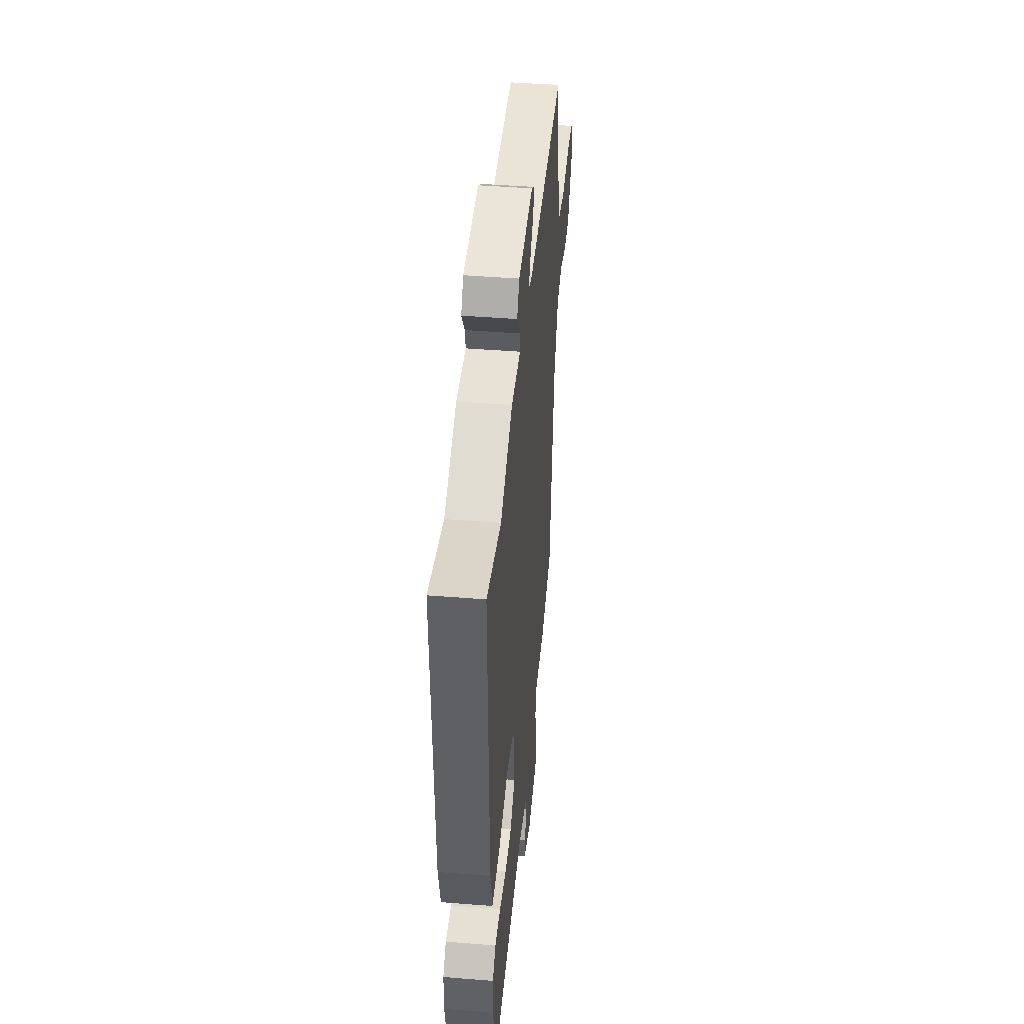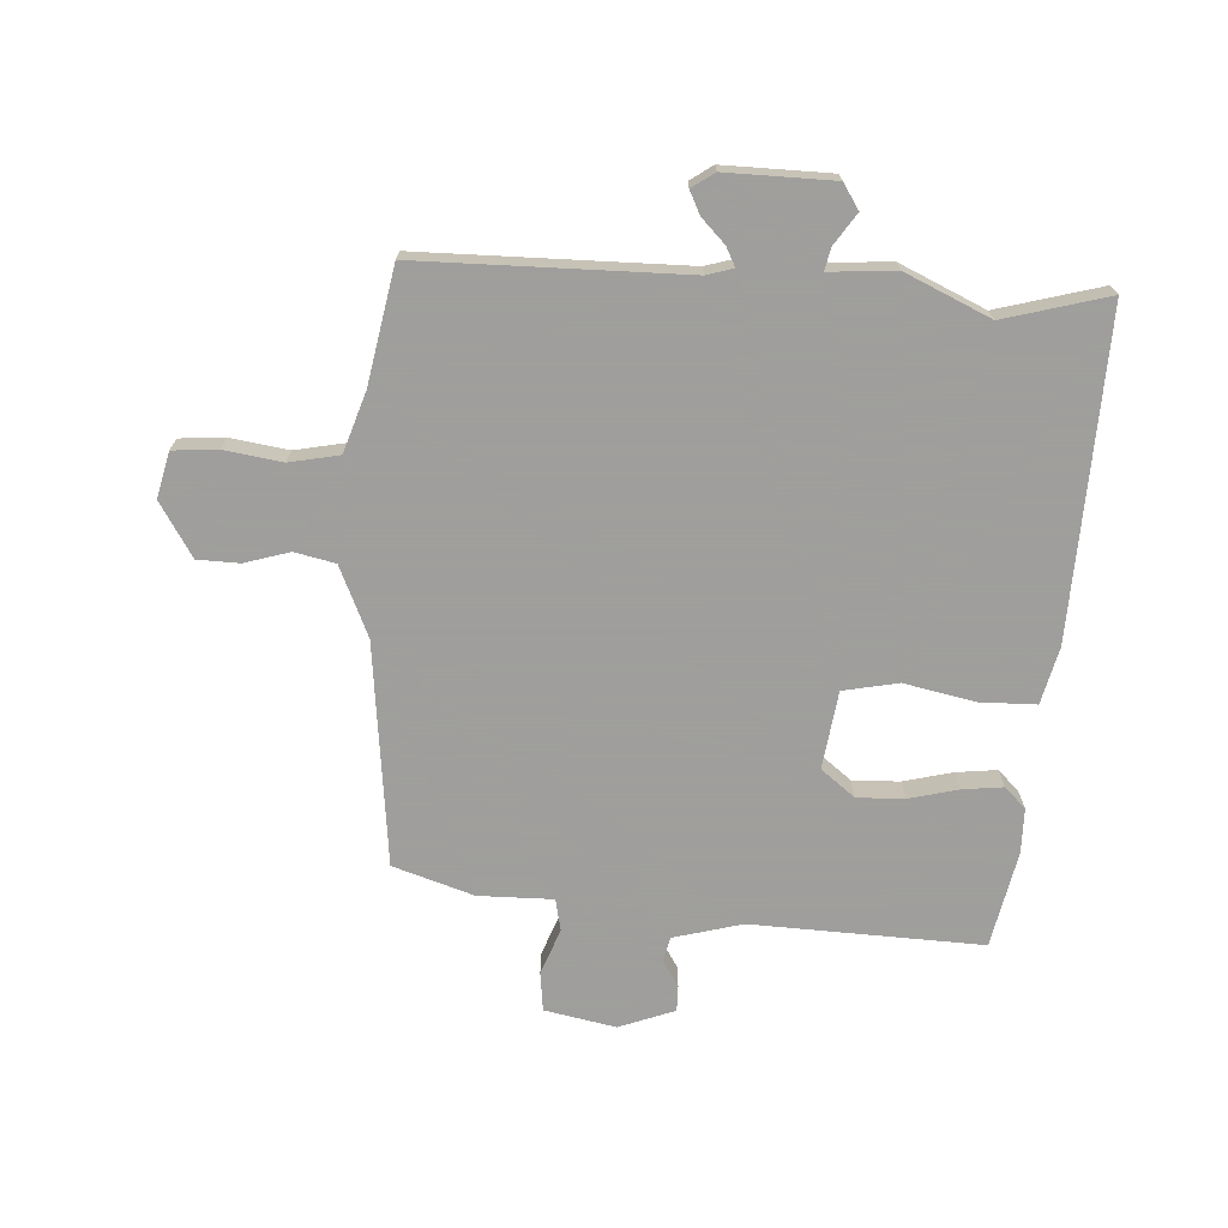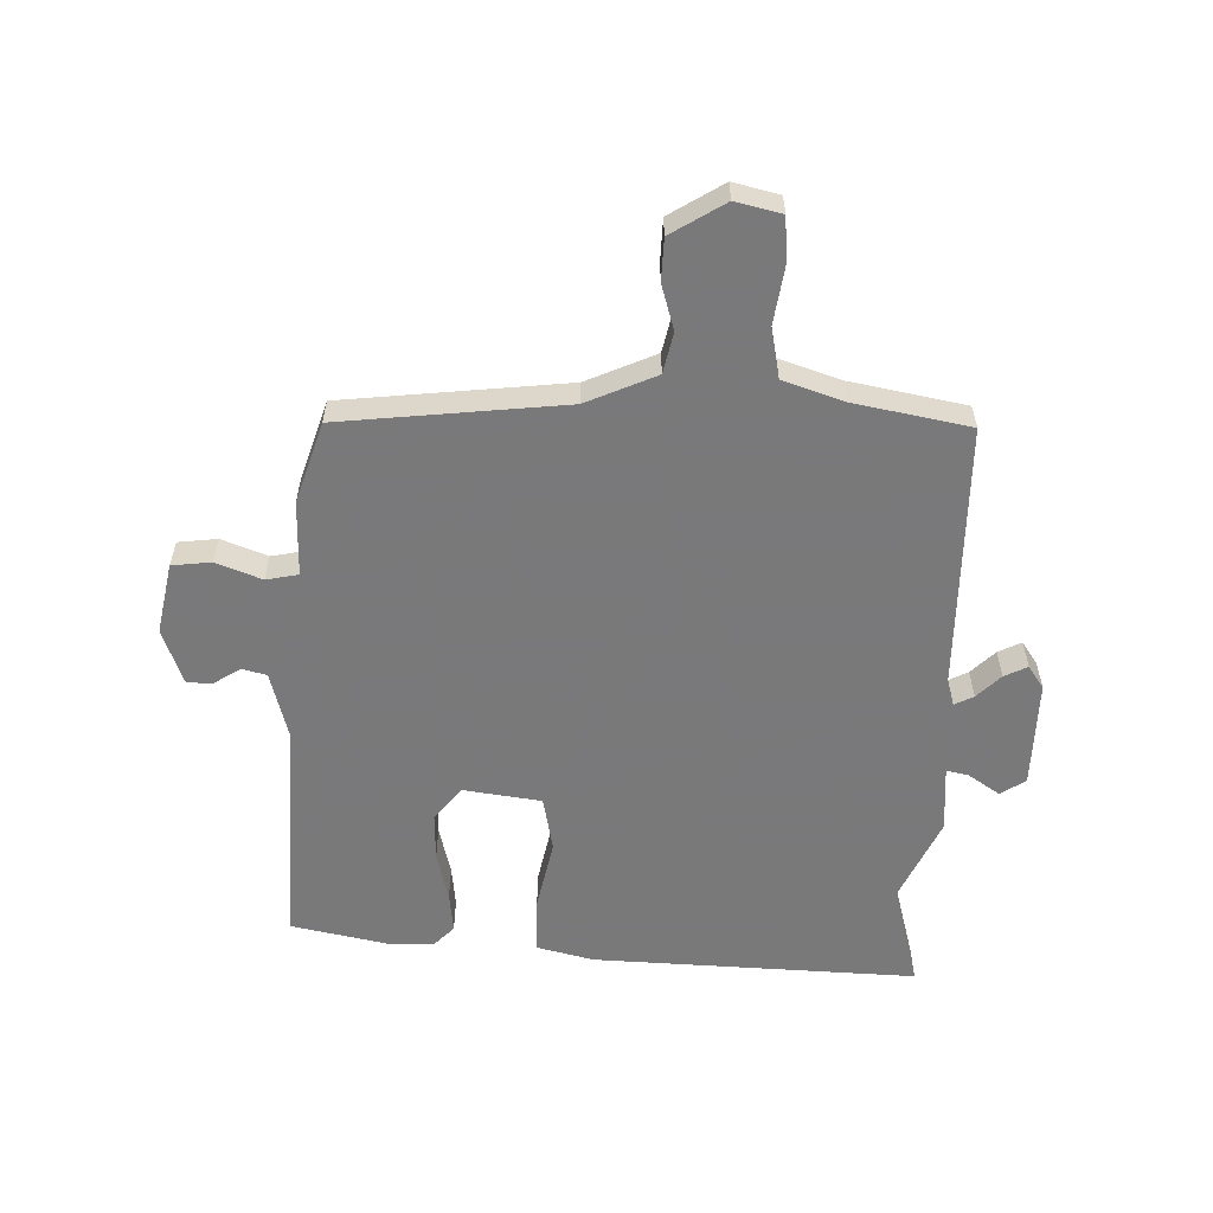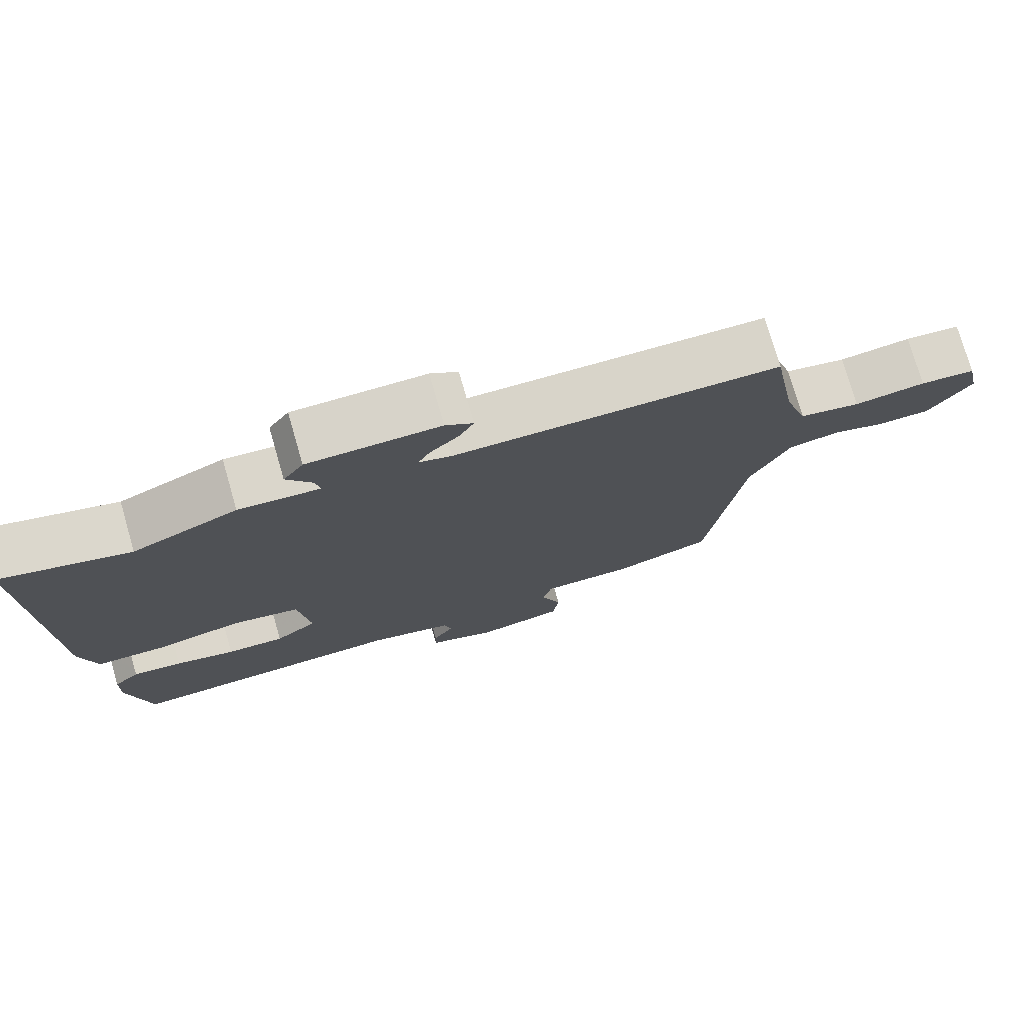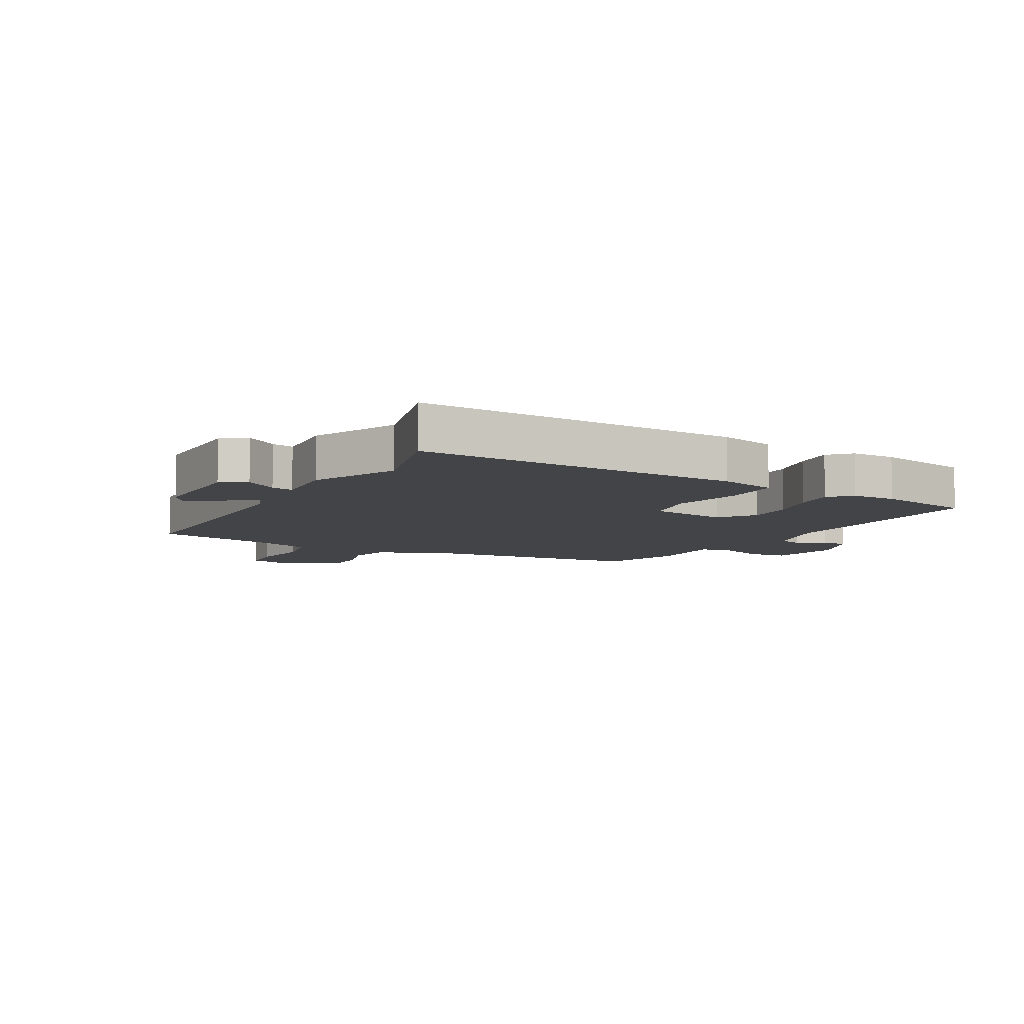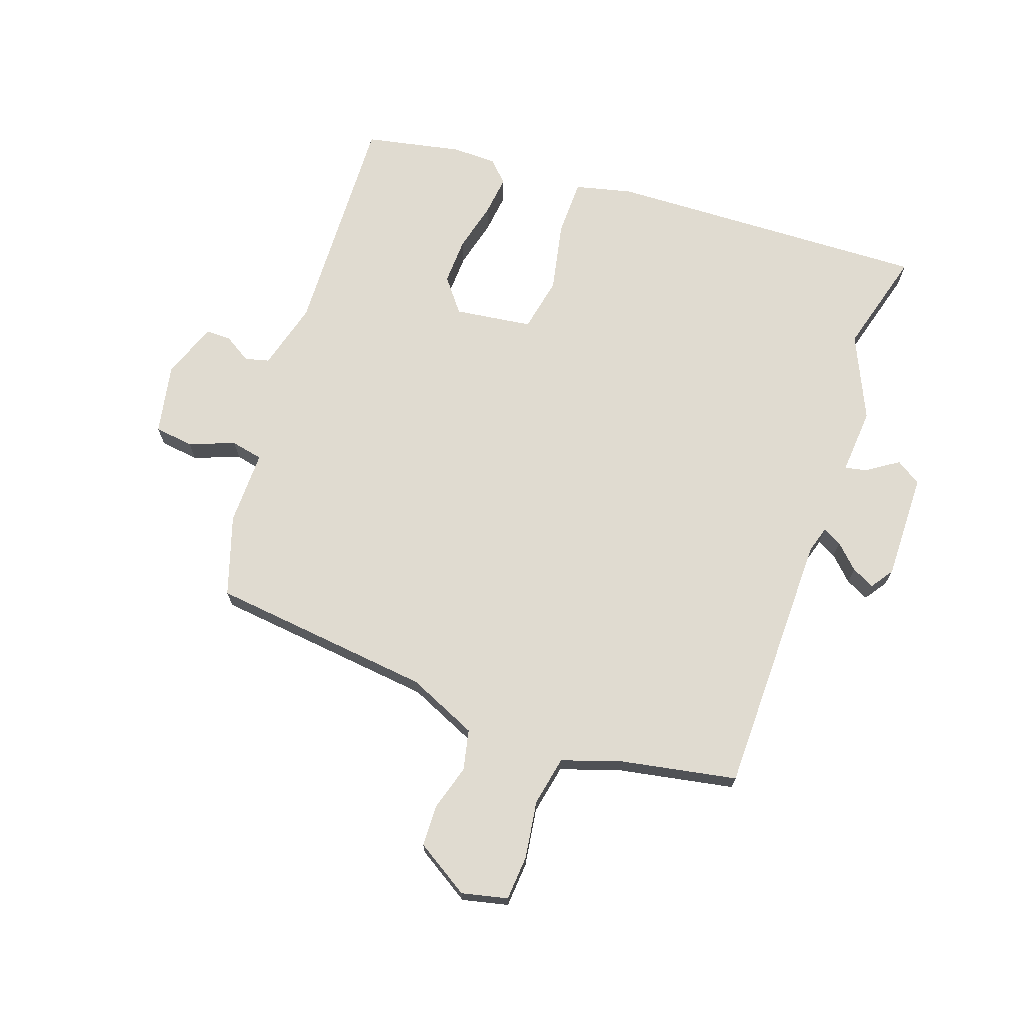
<metadata>
{"format":"obj","ext":"obj","renderer":"f3d","projection":"perspective","resolution":1024,"background":"white","views":[{"elev":45.1,"azim":95.3,"up":"+Z"},{"elev":-71.1,"azim":-4.2,"up":"+Y"},{"elev":-57.8,"azim":-92.6,"up":"+Y"},{"elev":76.1,"azim":163.9,"up":"+Z"},{"elev":-7.9,"azim":60.0,"up":"+Y"},{"elev":70.1,"azim":-71.5,"up":"+Y"}]}
</metadata>
<code>
v -0.502 0.07 0.49
v -0.053 0.07 0.5
v -0.008 0.07 0.514
v -0.025 0.07 0.546
v -0.065 0.07 0.585
v -0.085 0.07 0.624
v -0.047 0.07 0.651
v 0.135 0.07 0.651
v 0.163 0.07 0.609
v 0.128 0.07 0.555
v 0.121 0.07 0.518
v 0.233 0.07 0.528
v 0.378 0.07 0.465
v 0.554 0.07 0.516
v 0.542 0.07 -0.032
v 0.52 0.07 -0.129
v 0.424 0.07 -0.132
v 0.304 0.07 -0.109
v 0.211 0.07 -0.129
v 0.195 0.07 -0.261
v 0.253 0.07 -0.305
v 0.333 0.07 -0.301
v 0.416 0.07 -0.279
v 0.485 0.07 -0.27
v 0.521 0.07 -0.304
v 0.523 0.07 -0.38
v 0.492 0.07 -0.544
v 0.101 0.07 -0.535
v -0.015 0.07 -0.568
v -0.025 0.07 -0.609
v 0.004 0.07 -0.654
v 0.005 0.07 -0.697
v -0.089 0.07 -0.734
v -0.21 0.07 -0.712
v -0.219 0.07 -0.646
v -0.191 0.07 -0.568
v -0.203 0.07 -0.514
v -0.33 0.07 -0.517
v -0.467 0.07 -0.475
v -0.515 0.07 -0.097
v -0.569 0.07 0.02
v -0.638 0.07 0.034
v -0.714 0.07 0.01
v -0.785 0.07 0.011
v -0.843 0.07 0.101
v -0.826 0.07 0.179
v -0.75 0.07 0.186
v -0.652 0.07 0.173
v -0.568 0.07 0.191
v -0.536 0.07 0.293
v -0.502 0 0.49
v -0.053 0 0.5
v -0.008 0 0.514
v -0.025 0 0.546
v -0.065 0 0.585
v -0.085 0 0.624
v -0.047 0 0.651
v 0.135 0 0.651
v 0.163 0 0.609
v 0.128 0 0.555
v 0.121 0 0.518
v 0.233 0 0.528
v 0.378 0 0.465
v 0.554 0 0.516
v 0.542 0 -0.032
v 0.52 0 -0.129
v 0.424 0 -0.132
v 0.304 0 -0.109
v 0.211 0 -0.129
v 0.195 0 -0.261
v 0.253 0 -0.305
v 0.333 0 -0.301
v 0.416 0 -0.279
v 0.485 0 -0.27
v 0.521 0 -0.304
v 0.523 0 -0.38
v 0.492 0 -0.544
v 0.101 0 -0.535
v -0.015 0 -0.568
v -0.025 0 -0.609
v 0.004 0 -0.654
v 0.005 0 -0.697
v -0.089 0 -0.734
v -0.21 0 -0.712
v -0.219 0 -0.646
v -0.191 0 -0.568
v -0.203 0 -0.514
v -0.33 0 -0.517
v -0.467 0 -0.475
v -0.515 0 -0.097
v -0.569 0 0.02
v -0.638 0 0.034
v -0.714 0 0.01
v -0.785 0 0.011
v -0.843 0 0.101
v -0.826 0 0.179
v -0.75 0 0.186
v -0.652 0 0.173
v -0.568 0 0.191
v -0.536 0 0.293
f 45 46 47 48
f 45 48 49
f 42 43 44 45
f 41 42 45 49
f 40 41 49 50
f 37 38 39 40
f 33 34 35 36
f 33 36 37
f 30 31 32 33
f 29 30 33 37
f 28 29 37 40
f 22 23 24 25
f 21 22 25 26
f 15 16 17 18
f 13 14 15 18
f 11 12 13 18
f 11 18 19
f 7 8 9 10
f 7 10 11
f 4 5 6 7
f 3 4 7 11
f 2 3 11 19
f 21 26 27 28
f 20 21 28 40
f 19 20 40 50
f 1 2 19 50
f 98 97 96 95
f 99 98 95
f 95 94 93 92
f 99 95 92 91
f 100 99 91 90
f 90 89 88 87
f 86 85 84 83
f 87 86 83
f 83 82 81 80
f 87 83 80 79
f 90 87 79 78
f 75 74 73 72
f 76 75 72 71
f 68 67 66 65
f 68 65 64 63
f 68 63 62 61
f 69 68 61
f 60 59 58 57
f 61 60 57
f 57 56 55 54
f 61 57 54 53
f 69 61 53 52
f 78 77 76 71
f 90 78 71 70
f 100 90 70 69
f 100 69 52 51
f 1 51 52 2
f 2 52 53 3
f 3 53 54 4
f 4 54 55 5
f 5 55 56 6
f 6 56 57 7
f 7 57 58 8
f 8 58 59 9
f 9 59 60 10
f 10 60 61 11
f 11 61 62 12
f 12 62 63 13
f 13 63 64 14
f 14 64 65 15
f 15 65 66 16
f 16 66 67 17
f 17 67 68 18
f 18 68 69 19
f 19 69 70 20
f 20 70 71 21
f 21 71 72 22
f 22 72 73 23
f 23 73 74 24
f 24 74 75 25
f 25 75 76 26
f 26 76 77 27
f 27 77 78 28
f 28 78 79 29
f 29 79 80 30
f 30 80 81 31
f 31 81 82 32
f 32 82 83 33
f 33 83 84 34
f 34 84 85 35
f 35 85 86 36
f 36 86 87 37
f 37 87 88 38
f 38 88 89 39
f 39 89 90 40
f 40 90 91 41
f 41 91 92 42
f 42 92 93 43
f 43 93 94 44
f 44 94 95 45
f 45 95 96 46
f 46 96 97 47
f 47 97 98 48
f 48 98 99 49
f 49 99 100 50
f 50 100 51 1

</code>
